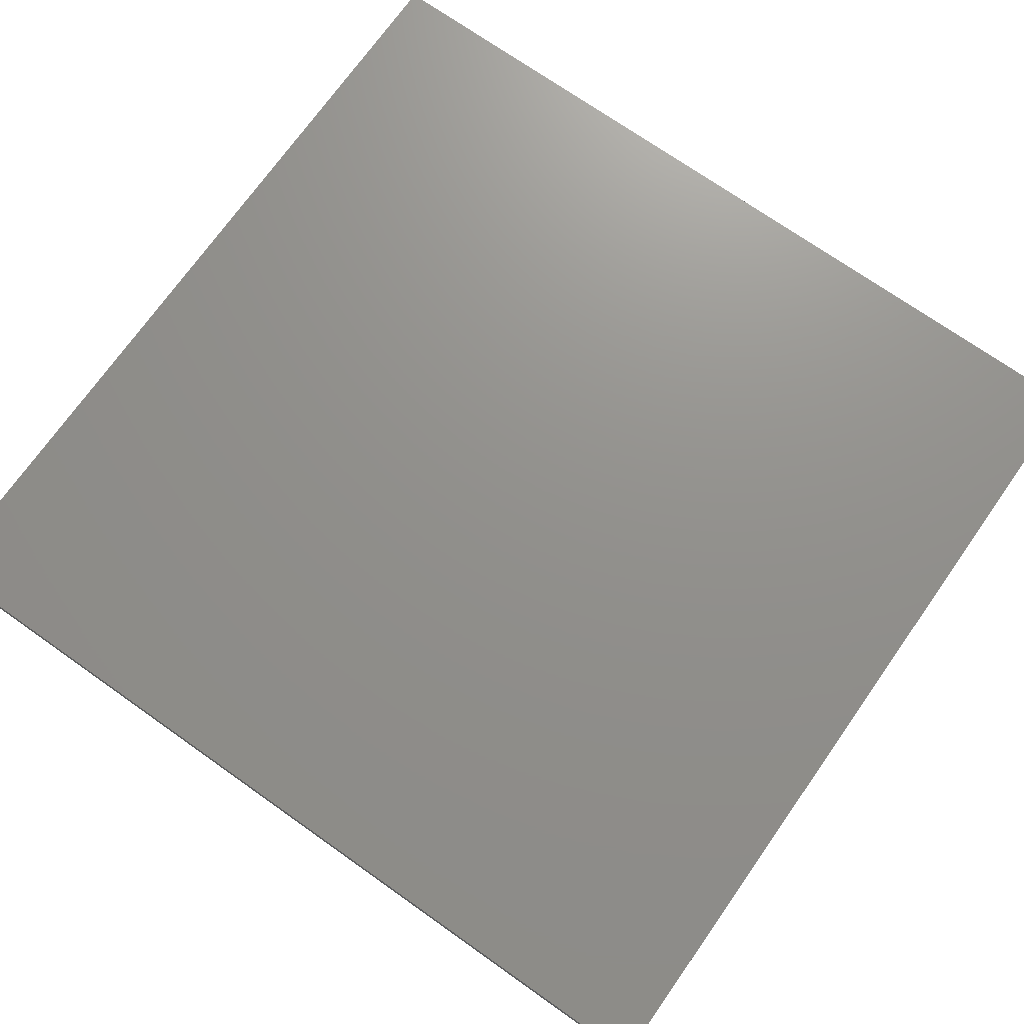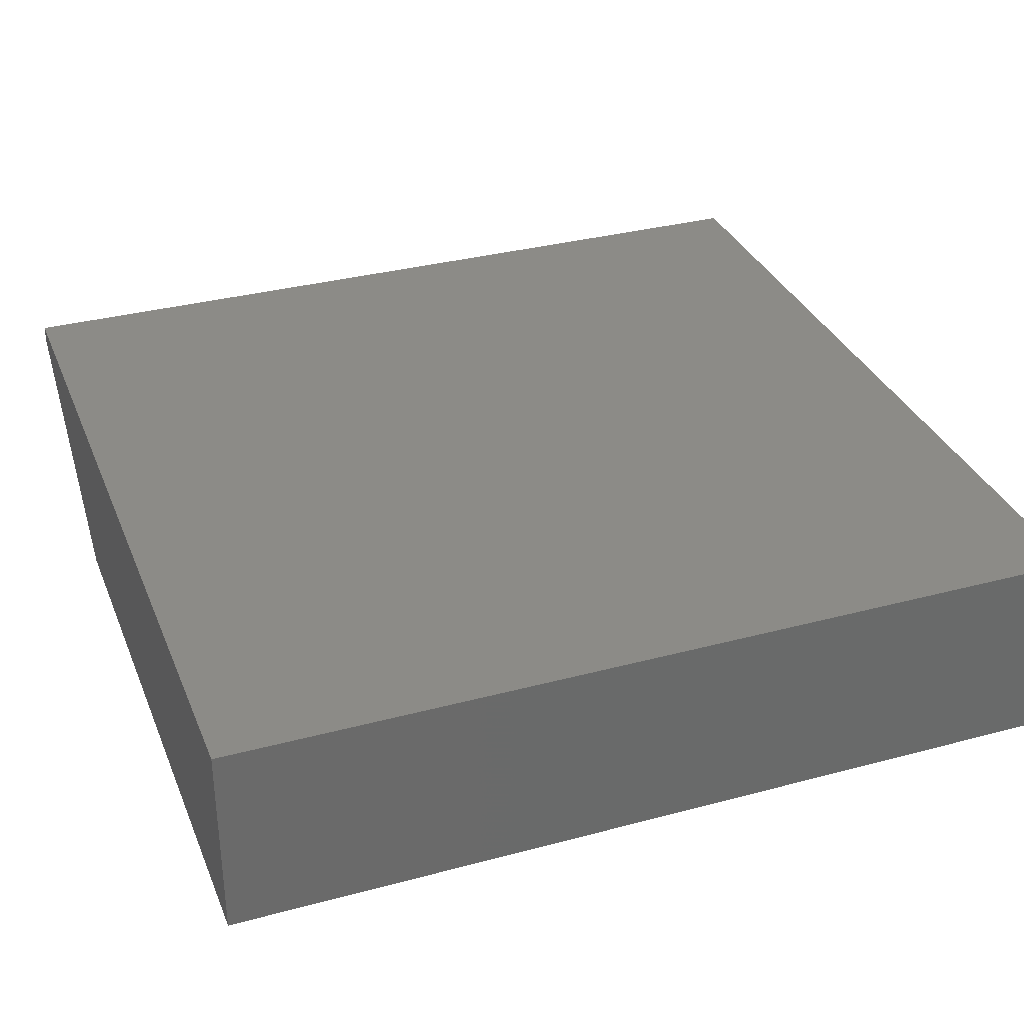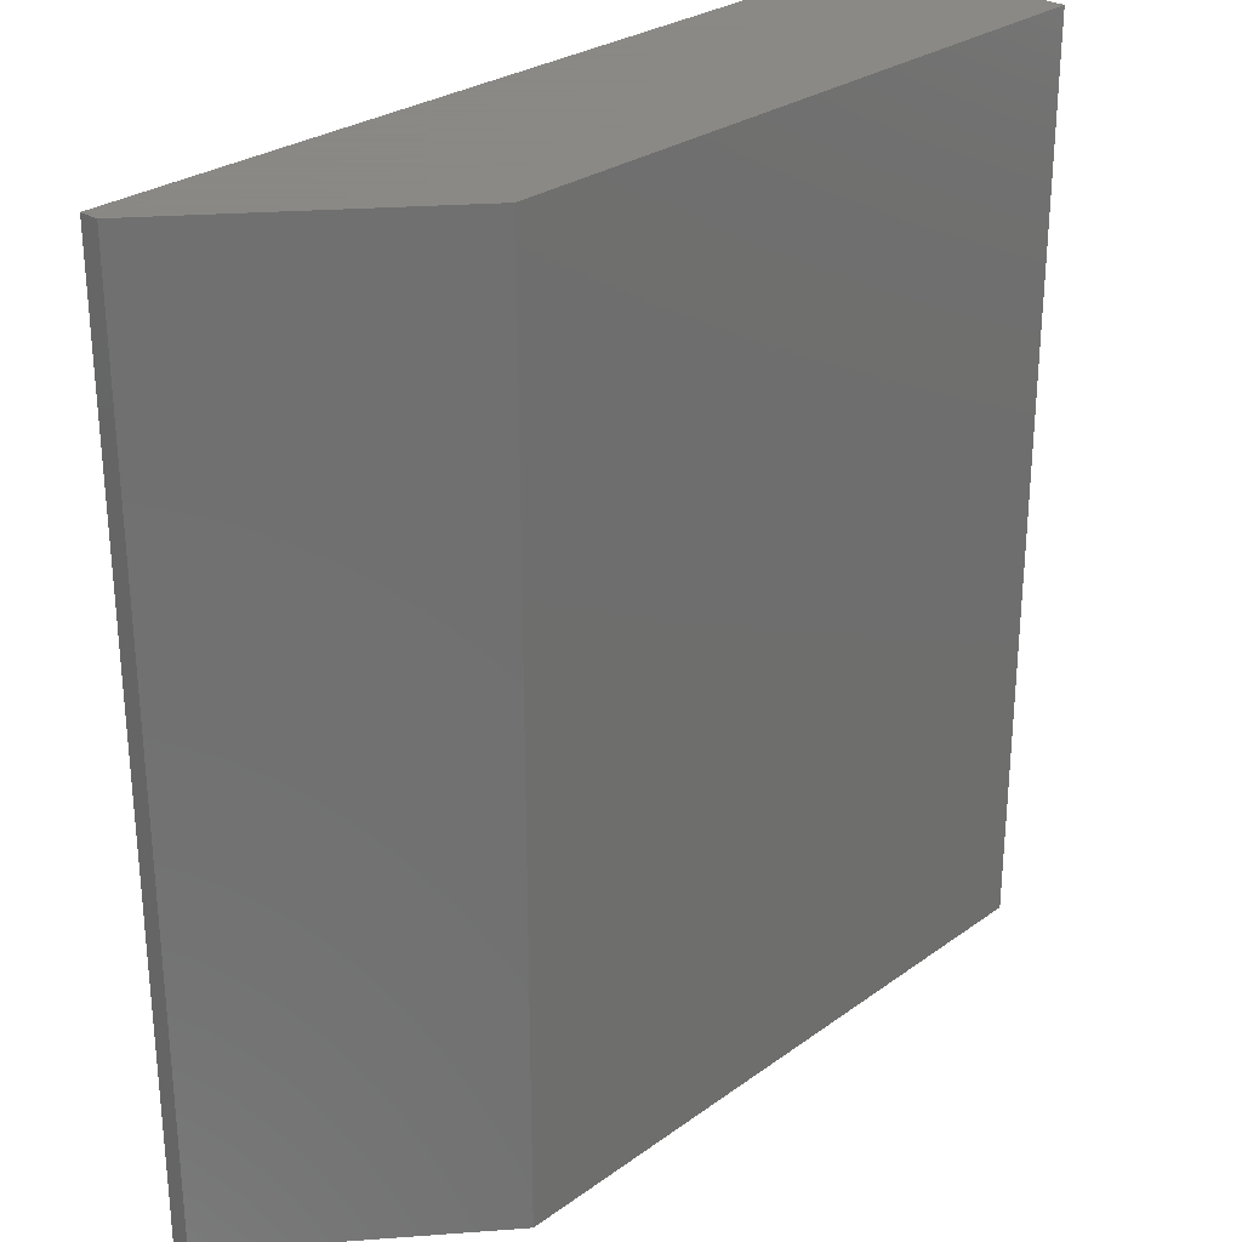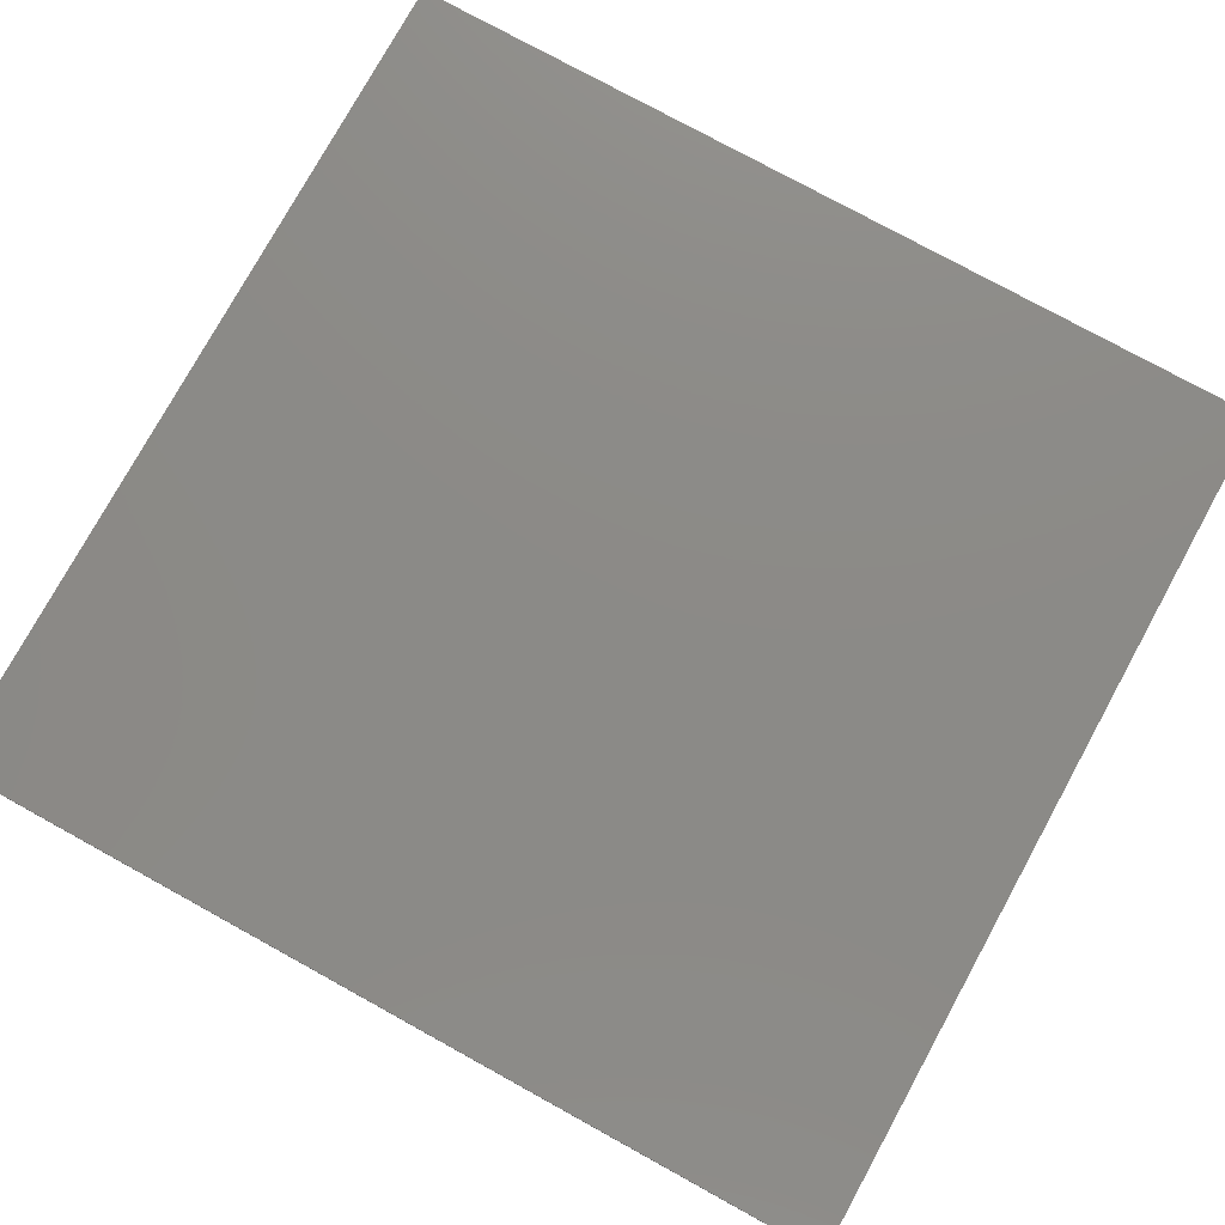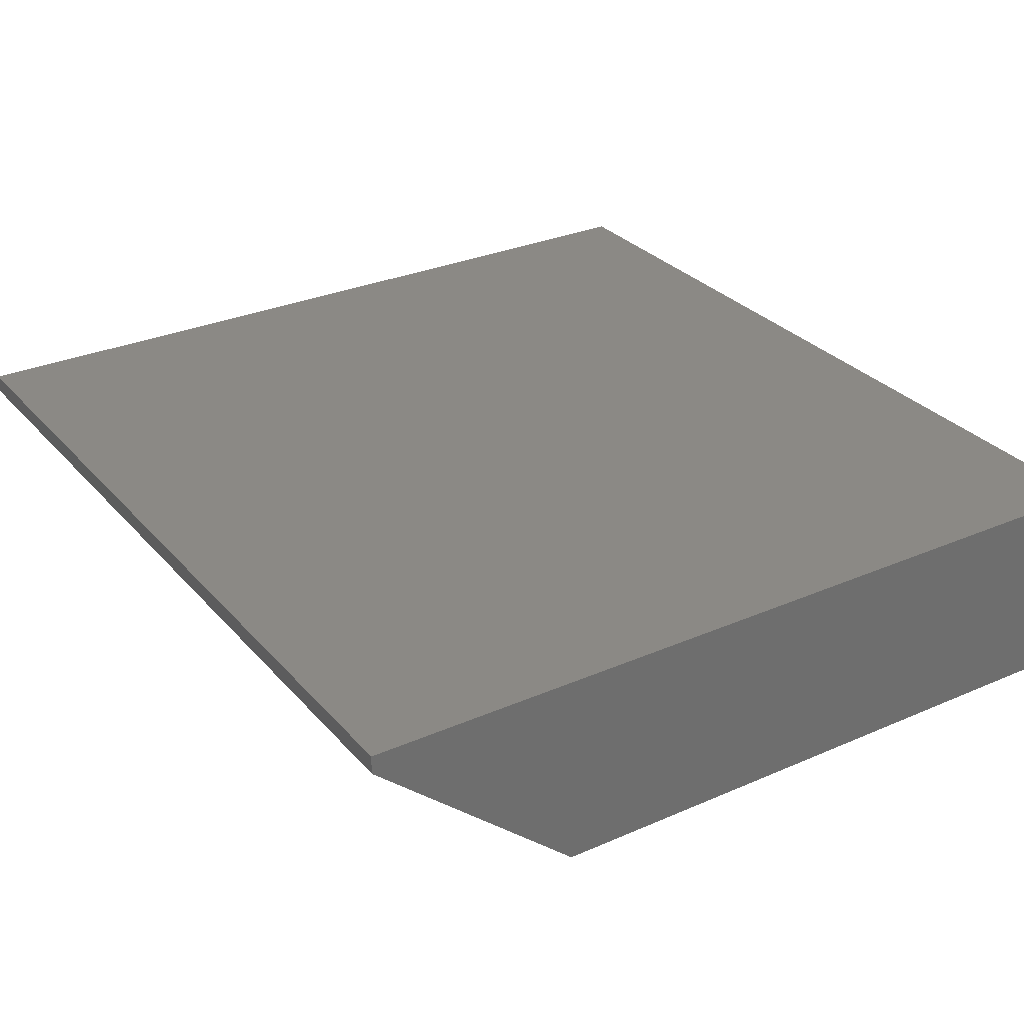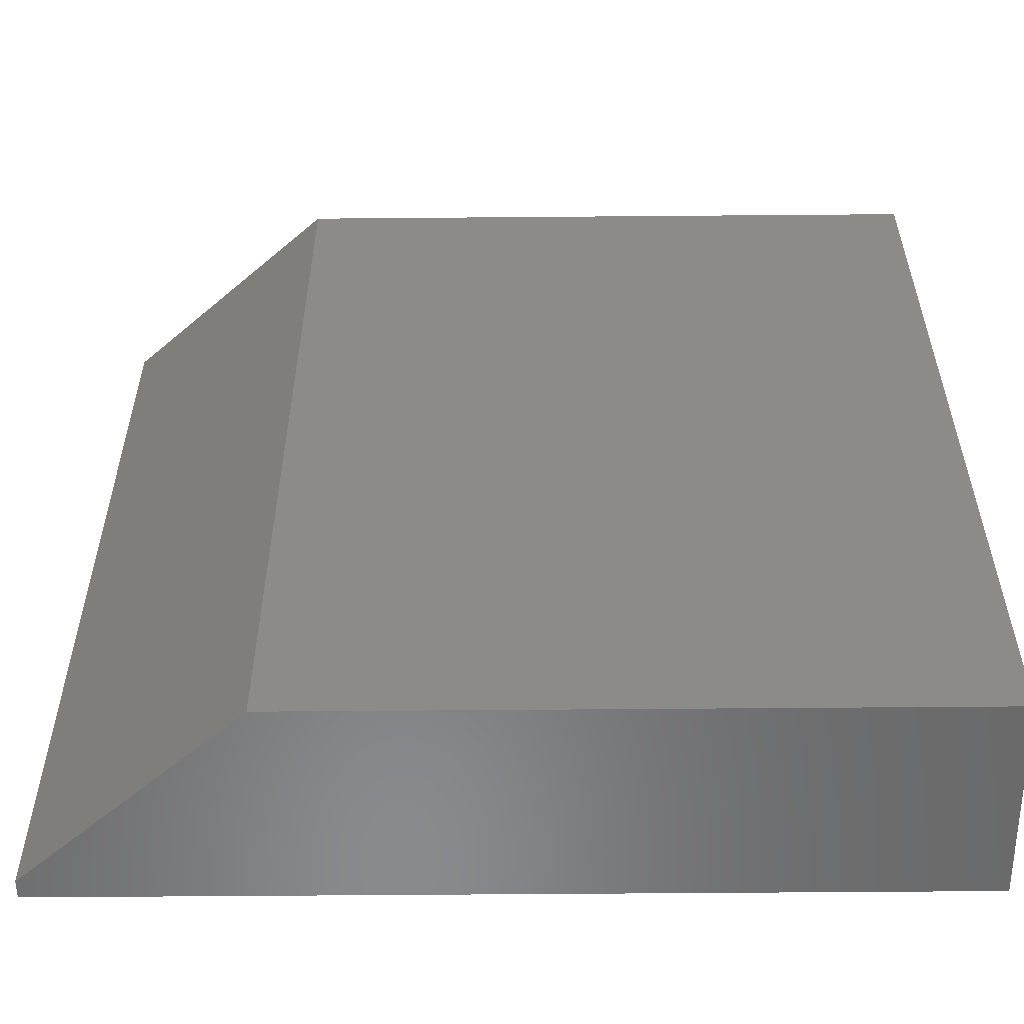
<metadata>
{"format":"stl","ext":"stl","renderer":"f3d","projection":"perspective","resolution":1024,"background":"white","views":[{"elev":72.2,"azim":125.2,"up":"+Z"},{"elev":33.3,"azim":-110.2,"up":"+Z"},{"elev":27.9,"azim":132.6,"up":"+Y"},{"elev":77.4,"azim":118.8,"up":"+Z"},{"elev":29.7,"azim":147.3,"up":"+Z"},{"elev":-56.2,"azim":-179.5,"up":"+Y"}]}
</metadata>
<code>
# stl→obj: 10 verts, 16 faces
v 0 0 0
v 0 0.75 0
v 0.5466 0 0
v 0.5466 0.75 0
v 0 0.75 0.1719
v 0.7263 0.75 0.1719
v 0.7263 0.75 0.1562
v 0.7263 0 0.1719
v 0.7263 0 0.1562
v 0 0 0.1719
f 1 2 3
f 3 2 4
f 2 5 4
f 4 5 6
f 4 6 7
f 8 9 6
f 6 9 7
f 10 1 8
f 8 1 3
f 8 3 9
f 9 3 7
f 7 3 4
f 10 8 5
f 5 8 6
f 5 2 10
f 10 2 1

</code>
